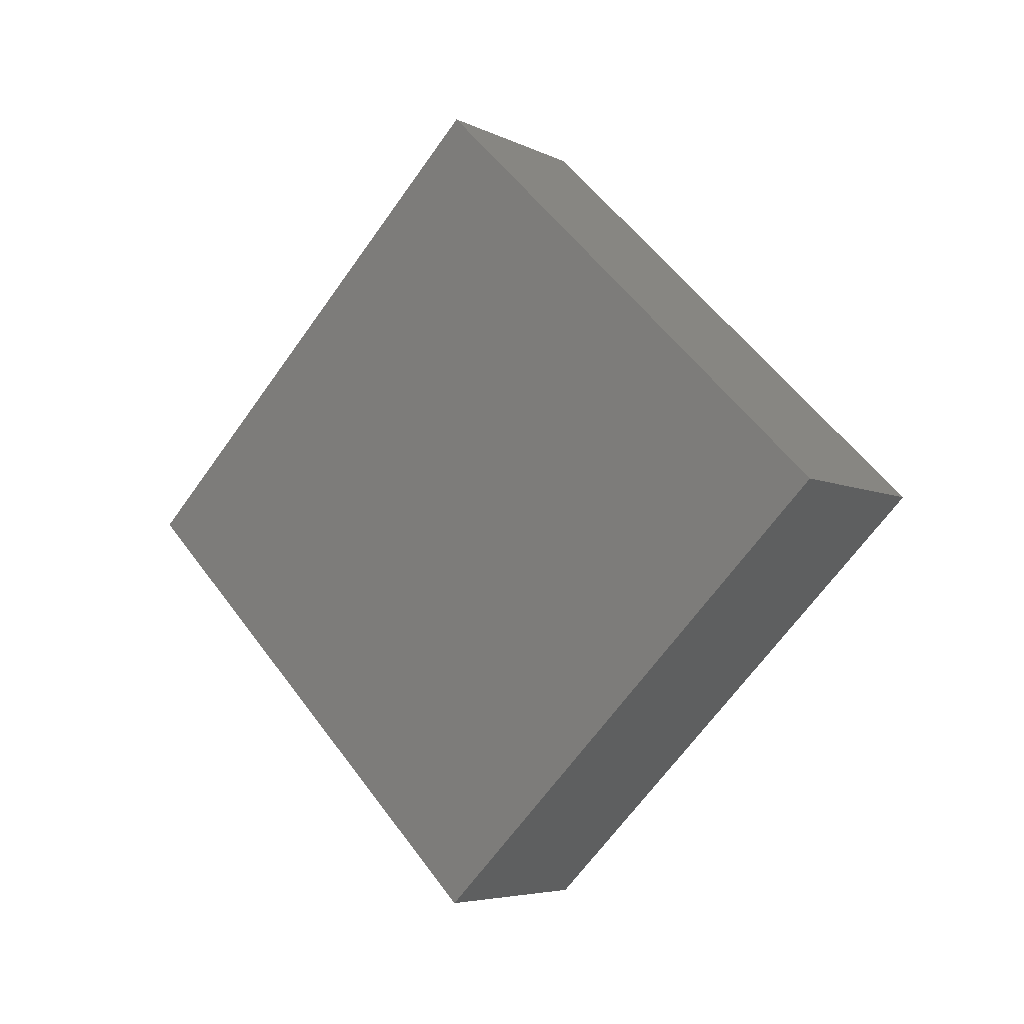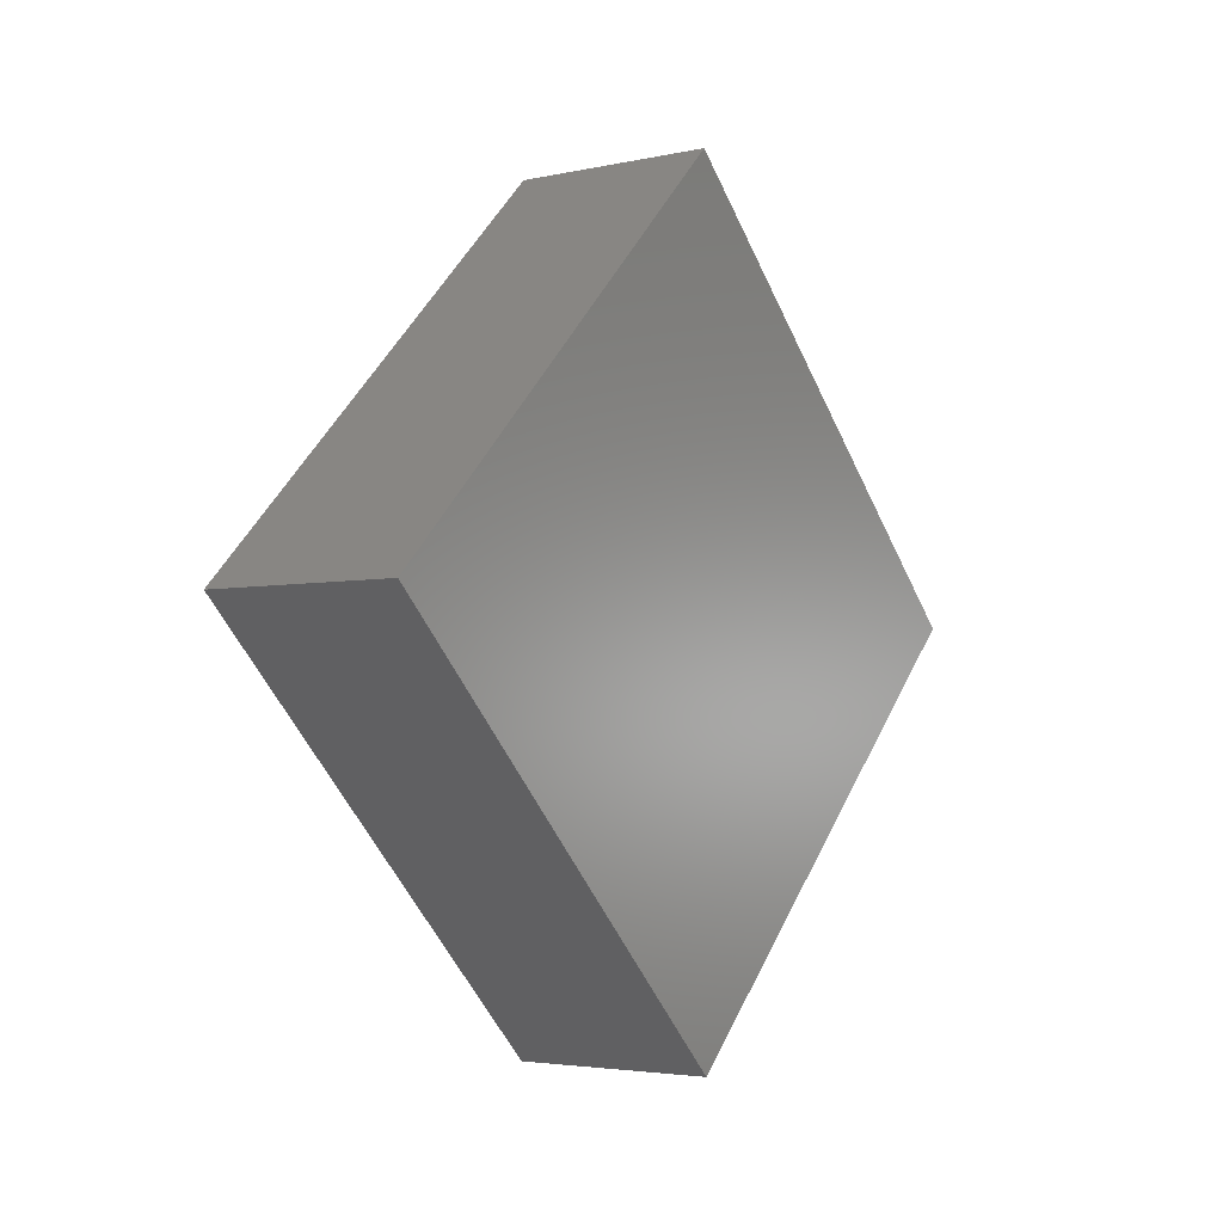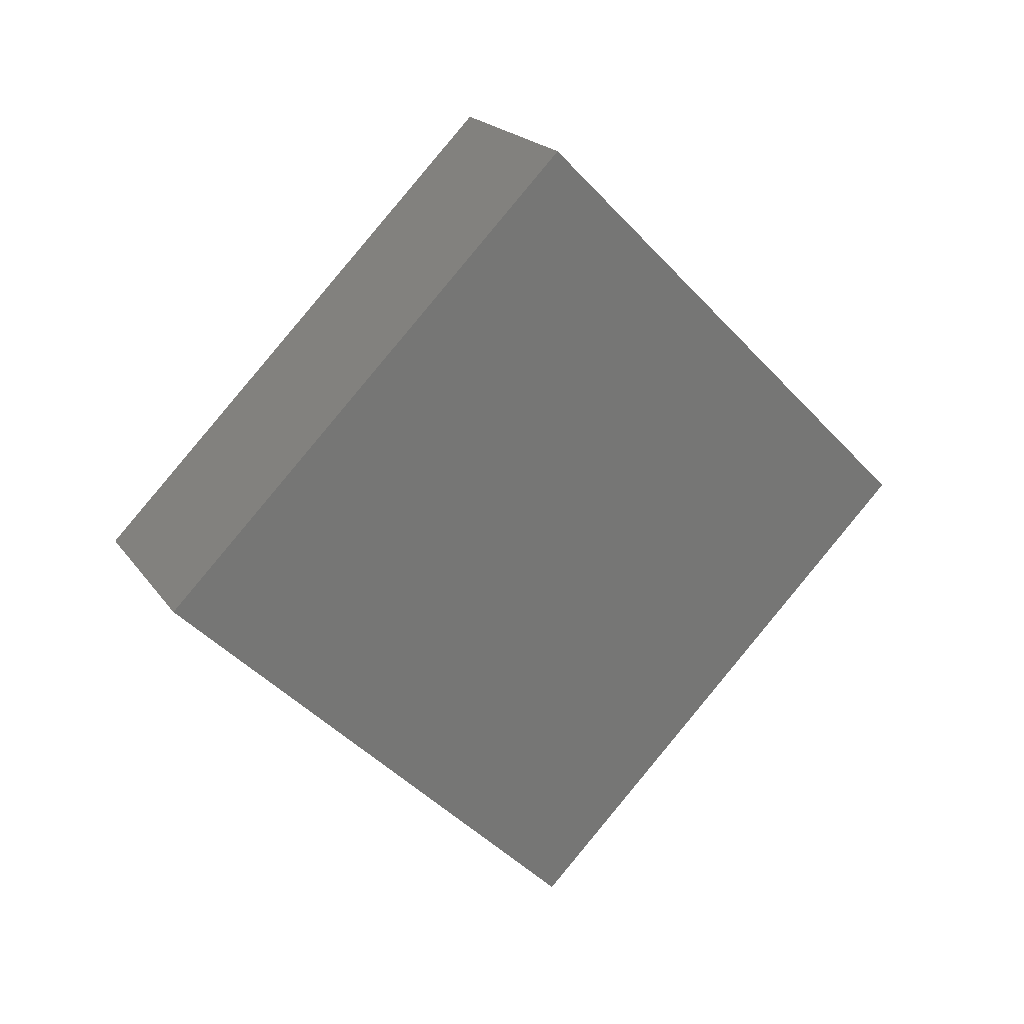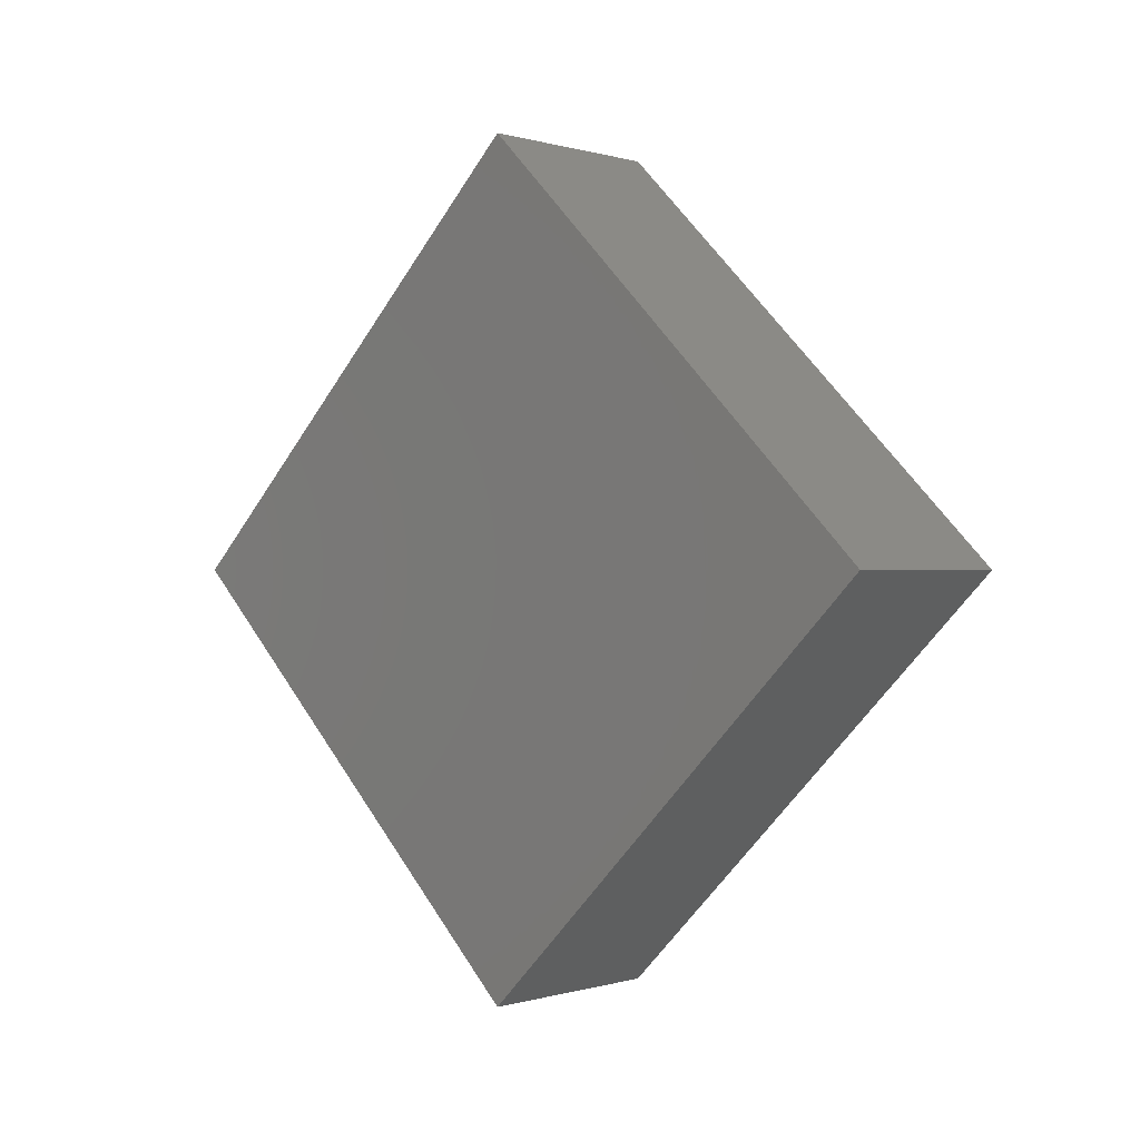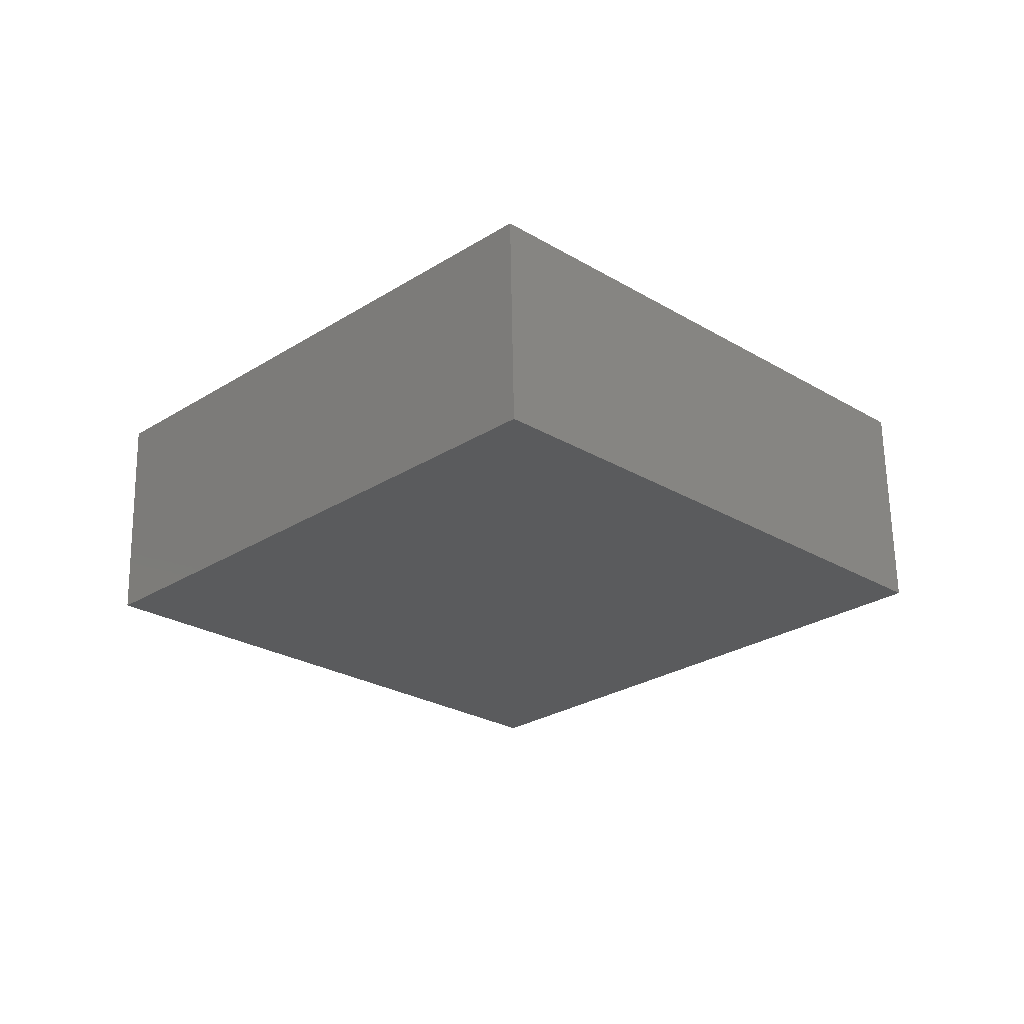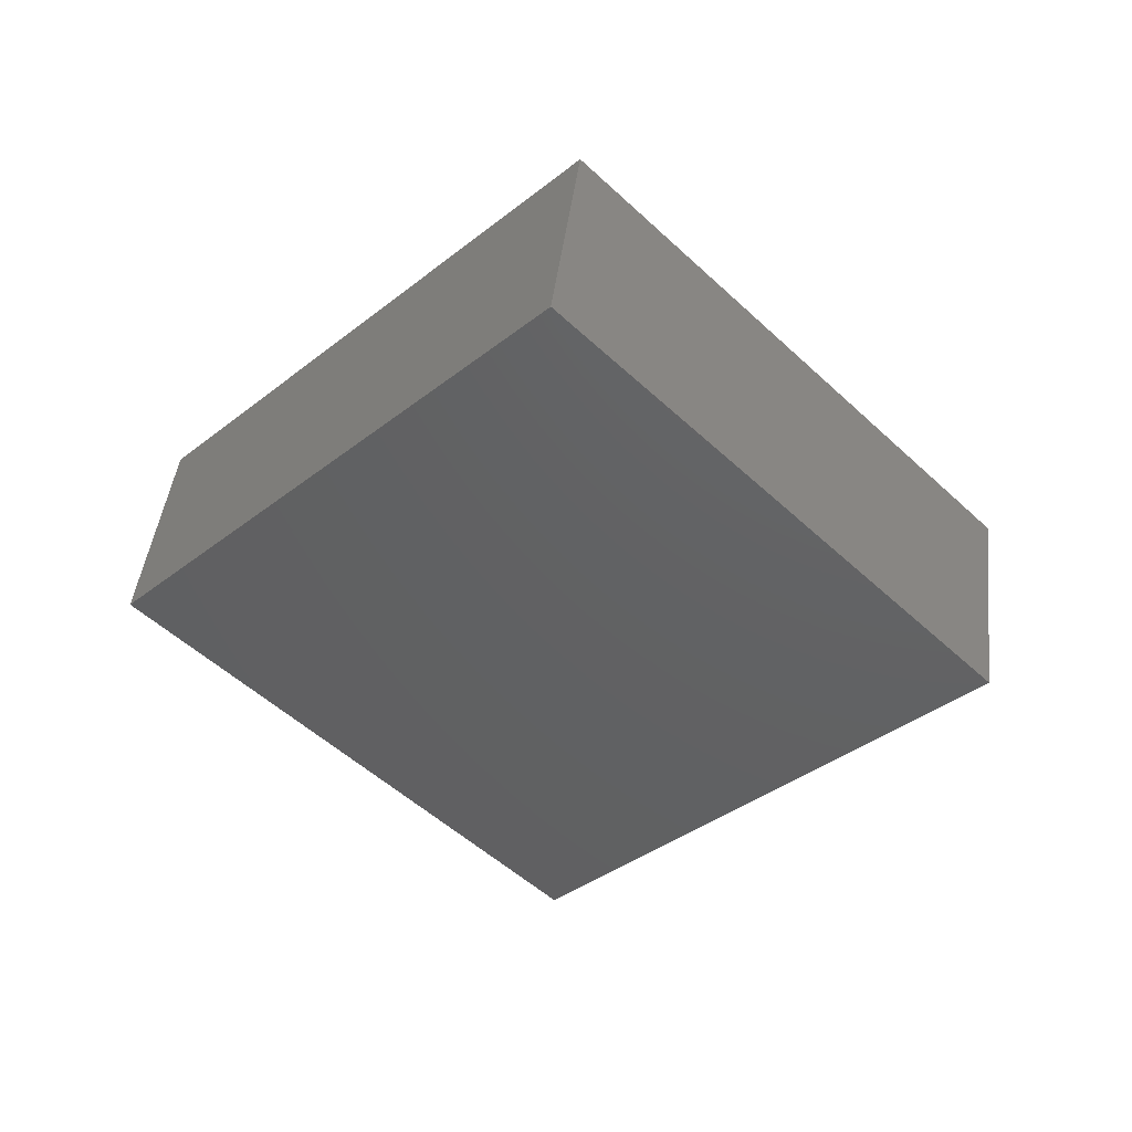
<metadata>
{"format":"stl","ext":"stl","renderer":"f3d","projection":"perspective","resolution":1024,"background":"white","views":[{"elev":-5.6,"azim":125.0,"up":"+Y"},{"elev":-3.7,"azim":36.3,"up":"+Y"},{"elev":20.9,"azim":-115.6,"up":"+Y"},{"elev":-0.0,"azim":-48.4,"up":"+Y"},{"elev":64.7,"azim":-91.0,"up":"+Z"},{"elev":45.8,"azim":-83.0,"up":"+Y"}]}
</metadata>
<code>
# stl→obj: 8 verts, 12 faces
v 0.0257 -0.1549 0.5505
v 0.0257 -0.1569 0.5525
v 0.0267 -0.1569 0.5525
v 0.0267 -0.1549 0.5505
v 0.0257 -0.1569 0.5485
v 0.0267 -0.1569 0.5485
v 0.0257 -0.1589 0.5505
v 0.0267 -0.1589 0.5505
f 1 2 3
f 1 3 4
f 5 4 6
f 5 1 4
f 7 6 8
f 7 5 6
f 2 8 3
f 2 7 8
f 6 3 8
f 6 4 3
f 5 2 1
f 5 7 2

</code>
